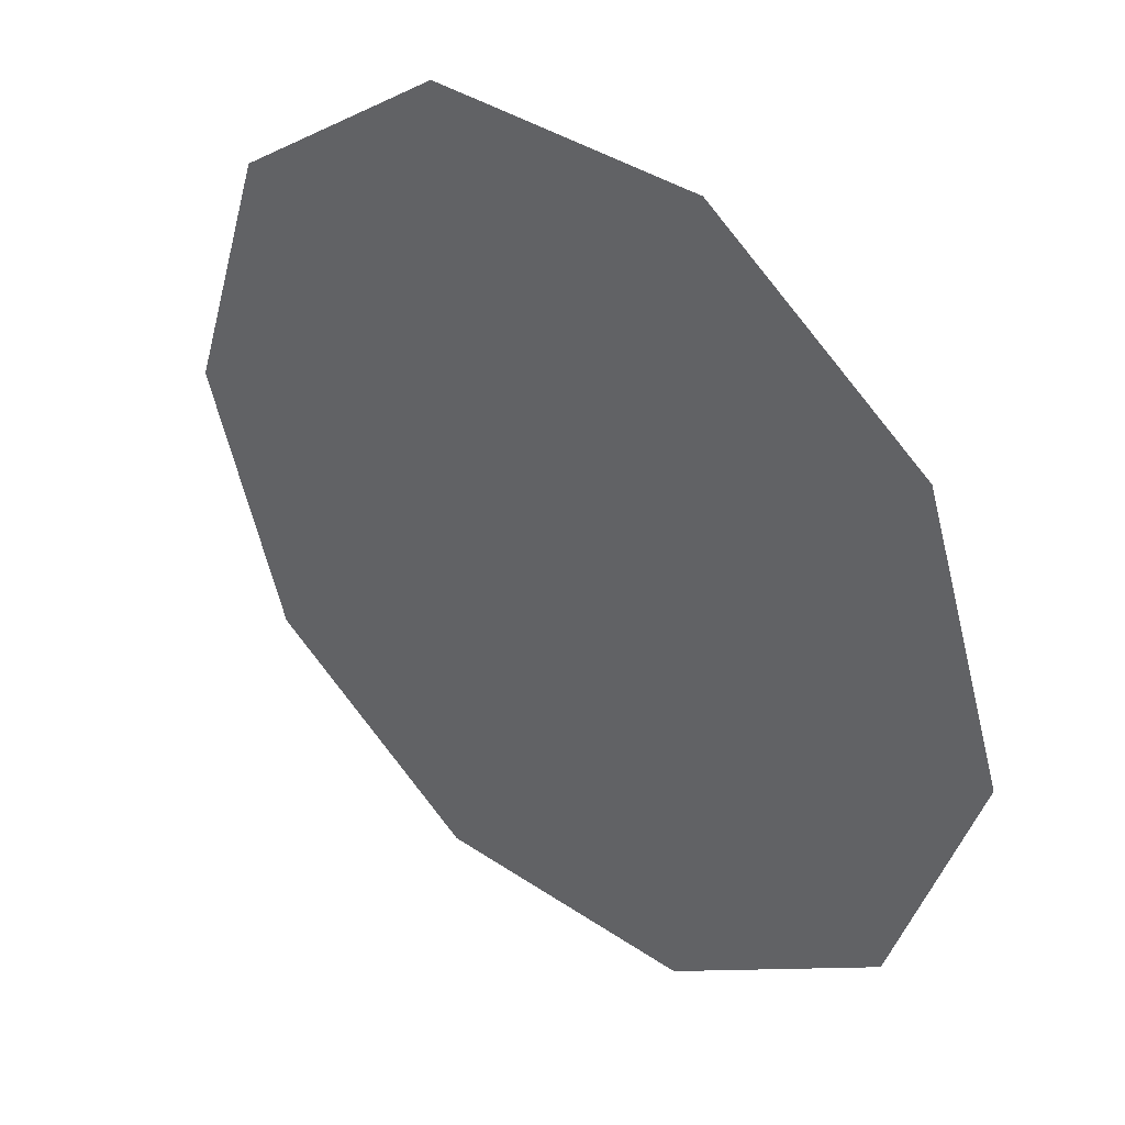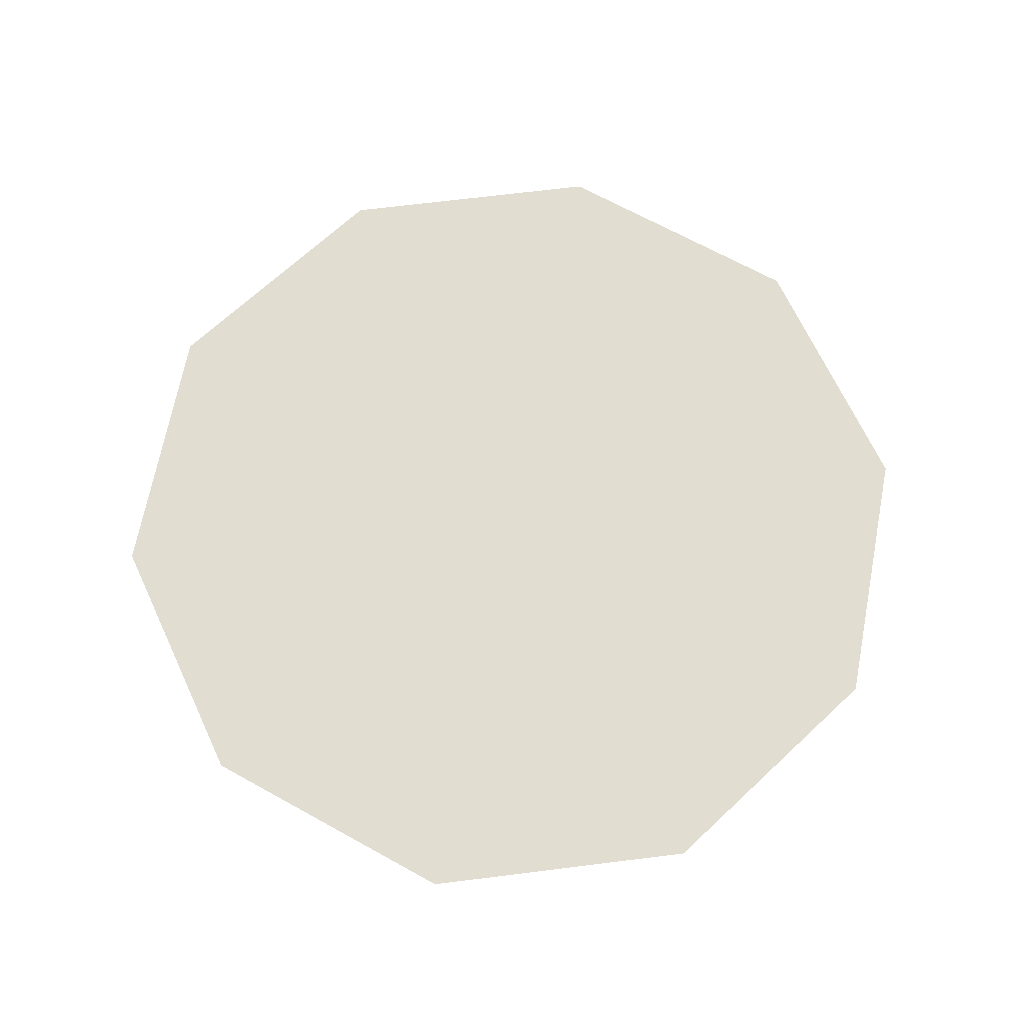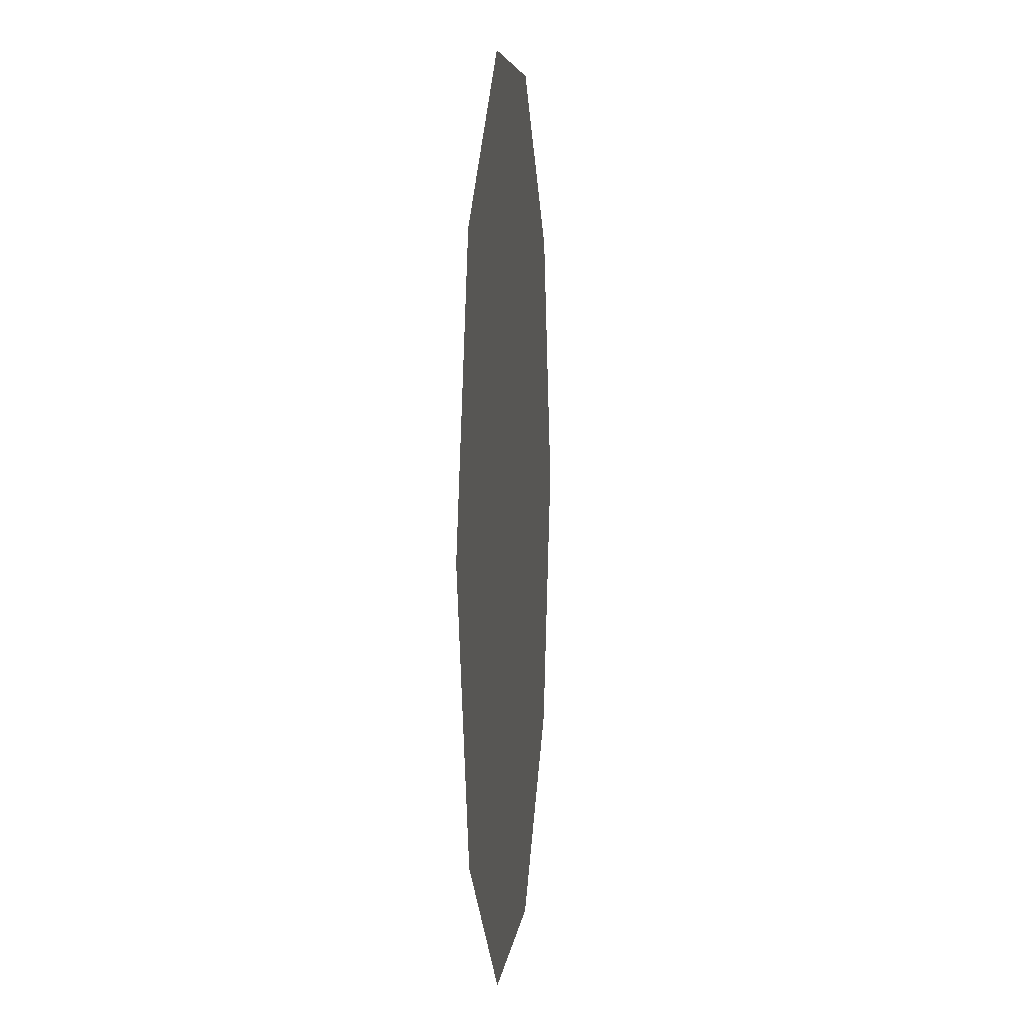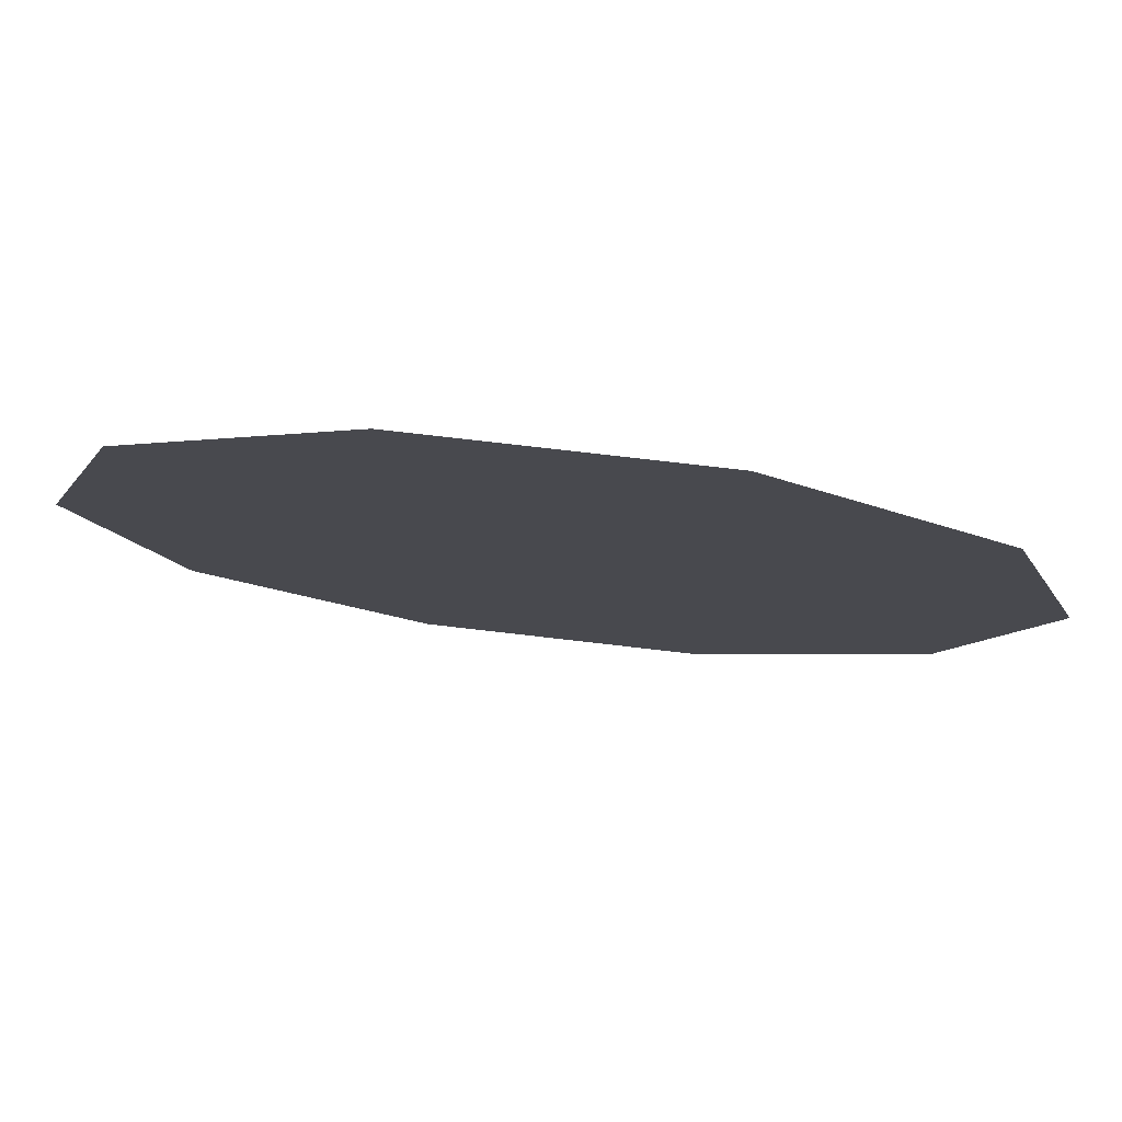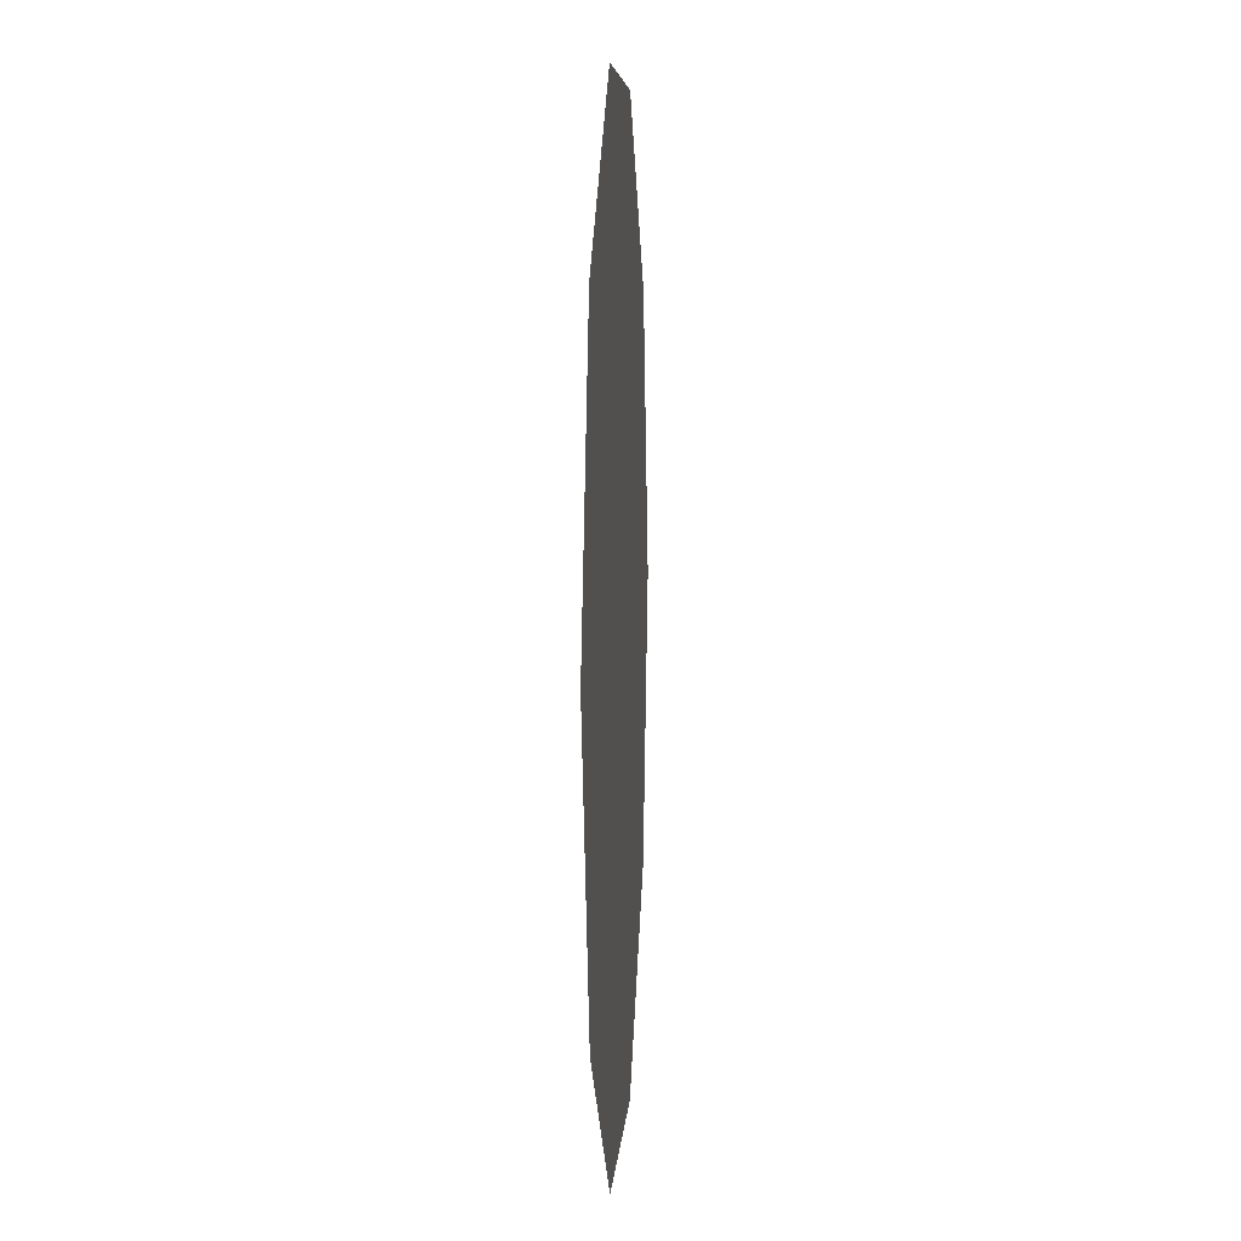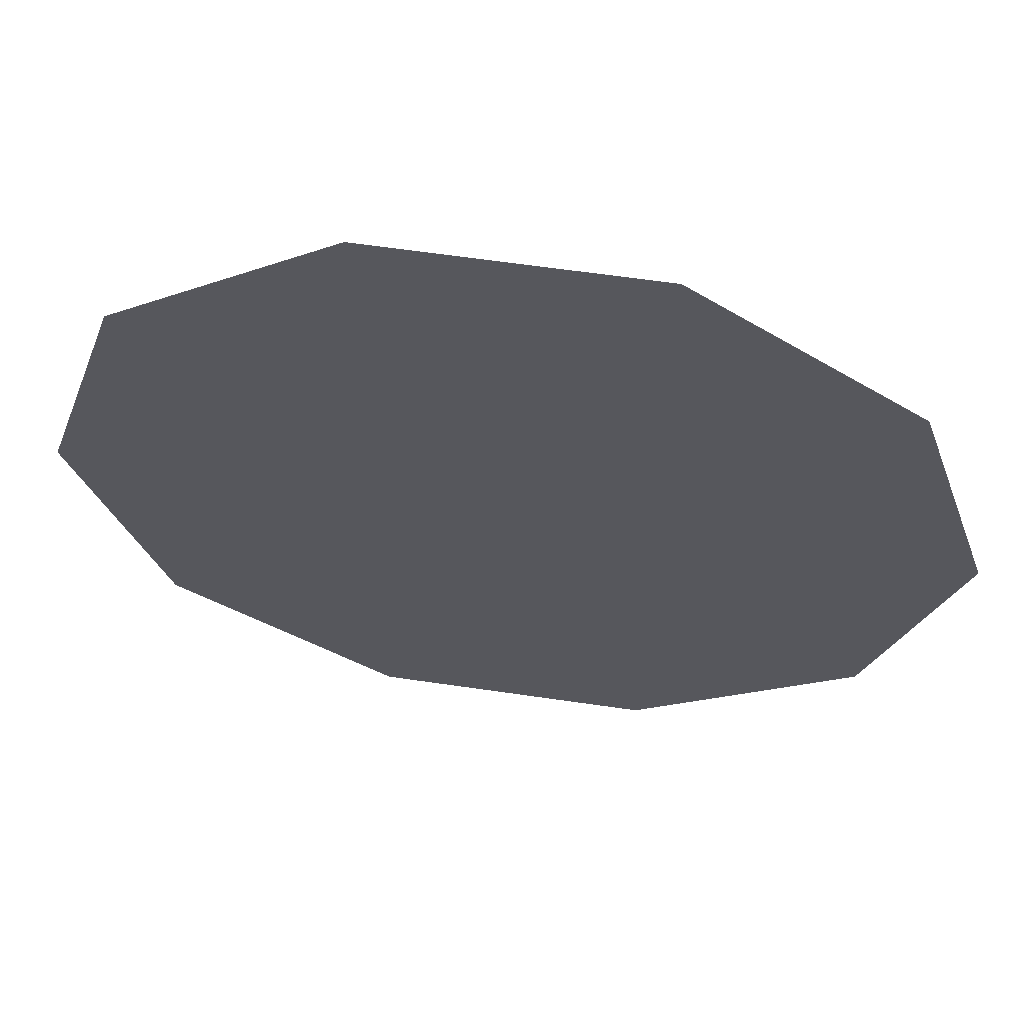
<metadata>
{"format":"obj","ext":"obj","renderer":"f3d","projection":"perspective","resolution":1024,"background":"white","views":[{"elev":38.9,"azim":-139.8,"up":"+Y"},{"elev":68.7,"azim":-115.1,"up":"+Z"},{"elev":5.2,"azim":-84.4,"up":"+Y"},{"elev":79.1,"azim":6.5,"up":"+Y"},{"elev":5.8,"azim":93.3,"up":"+Y"},{"elev":61.7,"azim":8.5,"up":"+Y"}]}
</metadata>
<code>
v 1 0 1
v 0.809 0.5878 1
v 0.309 0.9511 1
v -0.309 0.9511 1
v -0.809 0.5878 1
v -1 1.225e-16 1
v -0.809 -0.5878 1
v -0.309 -0.9511 1
v 0.309 -0.9511 1
v 0.809 -0.5878 1
v -1.11e-16 0 1
v -1.11e-16 0.5257 1
v 5.551e-17 0.9511 1
v -0.4045 0.5568 1
v -0.6348 0.2063 1
v -0.2236 0.2629 1
v -0.6414 -0.2084 1
v -0.3355 -0.05882 1
v -0.3071 -0.5045 1
v -0.559 -0.7694 1
v -1.11e-16 -0.7291 1
v 0.3811 -0.5246 1
v 0.03089 -0.3645 1
v 0.6462 -0.21 1
v 0.6378 0.2072 1
v 0.306 -0.1576 1
v 0.4058 0.5404 1
v 0.2127 0.2629 1
f 14 5 15
f 16 11 28
f 6 17 15
f 14 16 12
f 24 1 25
f 19 18 17
f 19 21 23
f 14 15 16
f 24 22 10
f 5 6 15
f 3 12 27
f 12 13 4
f 4 5 14
f 28 27 12
f 12 3 13
f 22 21 9
f 17 6 7
f 14 12 4
f 18 15 17
f 19 20 8
f 16 18 11
f 15 18 16
f 17 7 19
f 21 19 8
f 18 19 23
f 8 9 21
f 19 7 20
f 9 10 22
f 24 10 1
f 23 11 18
f 21 22 23
f 26 22 24
f 25 1 2
f 23 26 11
f 27 25 2
f 25 28 26
f 22 26 23
f 25 26 24
f 3 27 2
f 12 16 28
f 26 28 11
f 25 27 28

</code>
